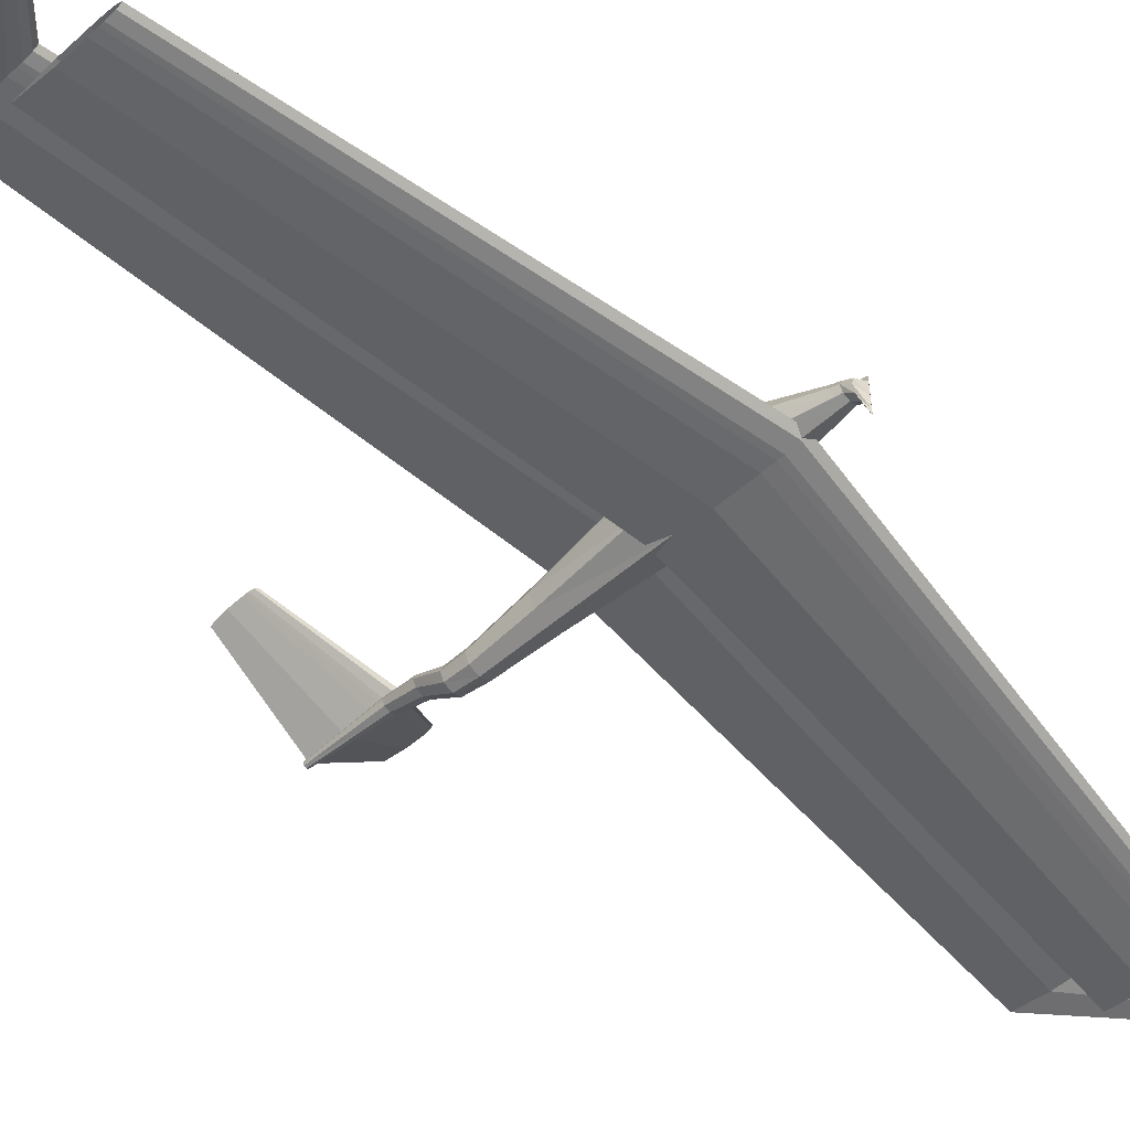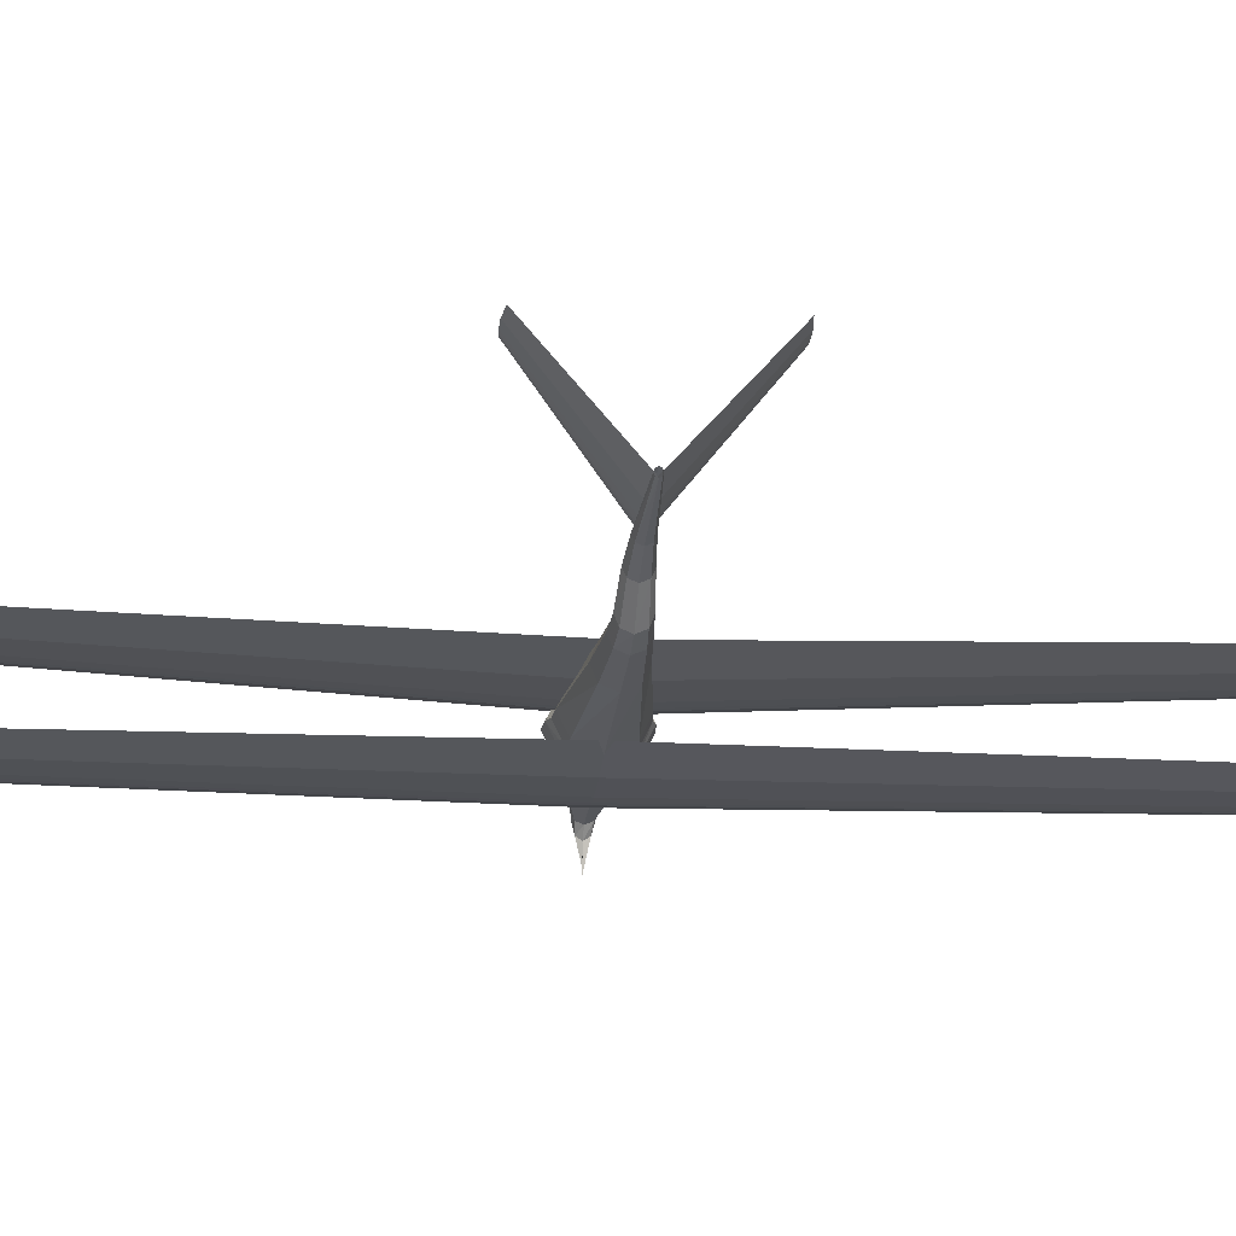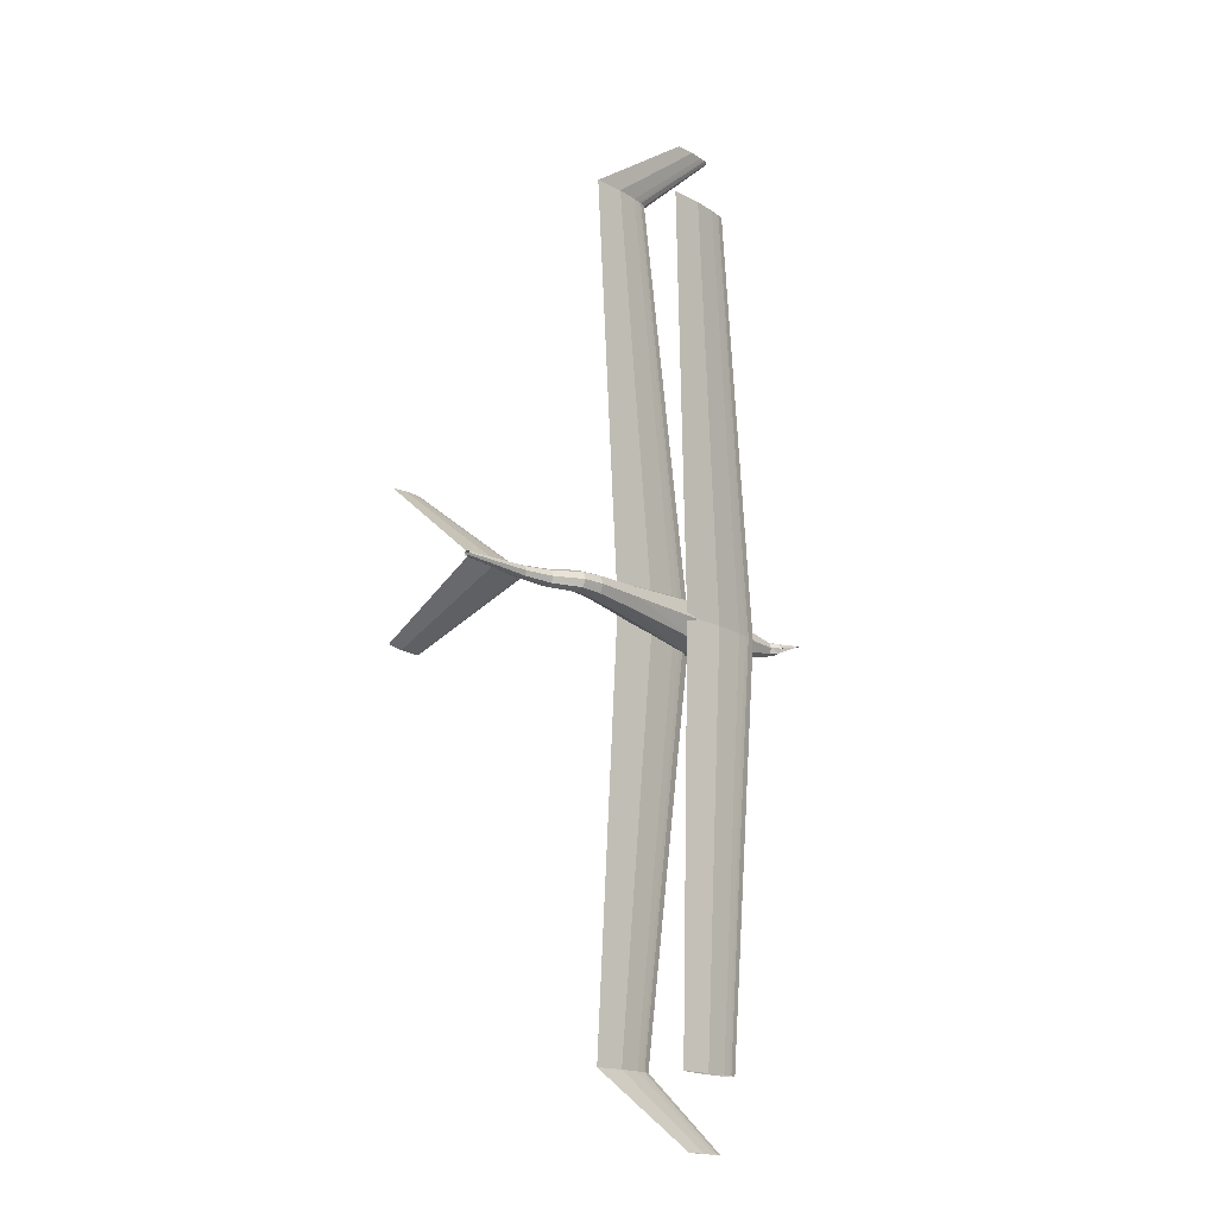
<metadata>
{"format":"obj","ext":"obj","renderer":"f3d","projection":"perspective","resolution":1024,"background":"white","views":[{"elev":-53.1,"azim":-136.1,"up":"+Z"},{"elev":-19.3,"azim":84.8,"up":"+Z"},{"elev":-16.5,"azim":126.3,"up":"+Y"}]}
</metadata>
<code>
o m1271
v 0.1262 0.4991 0.08497
v 0.1318 0.4991 0.08916
v 0.1375 0.4991 0.0902
v 0.1432 0.4991 0.09125
v 0.1488 0.4991 0.09151
v 0.1602 0.4991 0.09177
v 0.1942 0.4991 0.09125
v 0.2396 0.4991 0.08497
v 0.1942 0.4991 0.07868
v 0.1602 0.4991 0.07816
v 0.1488 0.4991 0.07842
v 0.1432 0.4991 0.07868
v 0.1375 0.4991 0.07973
v 0.1318 0.4991 0.08078
v 0.1995 0.9086 0.0877
v 0.2032 0.9086 0.08838
v 0.2069 0.9086 0.08907
v 0.2106 0.9086 0.08924
v 0.218 0.9086 0.08941
v 0.2402 0.9086 0.08907
v 0.2698 0.9086 0.08497
v 0.2402 0.9086 0.08087
v 0.218 0.9086 0.08053
v 0.2106 0.9086 0.0807
v 0.2069 0.9086 0.08087
v 0.2032 0.9086 0.08155
v 0.1995 0.9086 0.08223
v 0.1262 0.5009 0.08497
v 0.1318 0.5009 0.08916
v 0.1375 0.5009 0.0902
v 0.1432 0.5009 0.09125
v 0.1488 0.5009 0.09151
v 0.1602 0.5009 0.09177
v 0.1942 0.5009 0.09125
v 0.2396 0.5009 0.08497
v 0.1942 0.5009 0.07868
v 0.1602 0.5009 0.07816
v 0.1488 0.5009 0.07842
v 0.1432 0.5009 0.07868
v 0.1375 0.5009 0.07973
v 0.1318 0.5009 0.08078
v 0.1958 0.09138 0.08497
v 0.1995 0.09138 0.0877
v 0.2032 0.09138 0.08838
v 0.2069 0.09138 0.08907
v 0.2106 0.09138 0.08924
v 0.218 0.09138 0.08941
v 0.2402 0.09138 0.08907
v 0.2698 0.09138 0.08497
v 0.2402 0.09138 0.08087
v 0.218 0.09138 0.08053
v 0.2106 0.09138 0.0807
v 0.2069 0.09138 0.08087
v 0.2032 0.09138 0.08155
v 0.1995 0.09138 0.08223
v 0.1958 0.9086 0.08497
v 0.1288 0.975 0.05685
v 0.1312 0.975 0.05859
v 0.1335 0.975 0.05903
v 0.1359 0.975 0.05946
v 0.1382 0.975 0.05957
v 0.143 0.975 0.05968
v 0.1571 0.975 0.05946
v 0.176 0.975 0.05685
v 0.1571 0.975 0.05424
v 0.143 0.975 0.05402
v 0.1382 0.975 0.05413
v 0.1359 0.975 0.05424
v 0.1335 0.975 0.05467
v 0.1312 0.975 0.05511
v 0.1288 0.025 0.05685
v 0.1312 0.025 0.05859
v 0.1335 0.025 0.05903
v 0.1359 0.025 0.05946
v 0.1382 0.025 0.05957
v 0.143 0.025 0.05968
v 0.1571 0.025 0.05946
v 0.176 0.025 0.05685
v 0.1571 0.025 0.05424
v 0.143 0.025 0.05402
v 0.1382 0.025 0.05413
v 0.1359 0.025 0.05424
v 0.1335 0.025 0.05467
v 0.1312 0.025 0.05511
v 0.06589 0.5 0.05361
v 0.07137 0.5 0.05765
v 0.07684 0.5 0.05867
v 0.08231 0.5 0.05967
v 0.08779 0.5 0.05993
v 0.09873 0.5 0.06018
v 0.1316 0.5 0.05967
v 0.1753 0.5 0.05361
v 0.1316 0.5 0.04755
v 0.09873 0.5 0.04705
v 0.08779 0.5 0.0473
v 0.08231 0.5 0.04755
v 0.07684 0.5 0.04856
v 0.07137 0.5 0.04957
v 0.1288 0.9094 0.04038
v 0.1327 0.9094 0.04327
v 0.1366 0.9094 0.04399
v 0.1405 0.9094 0.04472
v 0.1444 0.9094 0.0449
v 0.1523 0.9094 0.04508
v 0.1758 0.9094 0.04472
v 0.2071 0.9094 0.04038
v 0.1758 0.9094 0.03604
v 0.1523 0.9094 0.03568
v 0.1444 0.9094 0.03586
v 0.1405 0.9094 0.03604
v 0.1366 0.9094 0.03677
v 0.1327 0.9094 0.03749
v 0.1288 0.09056 0.04038
v 0.1327 0.09056 0.04327
v 0.1366 0.09056 0.04399
v 0.1405 0.09056 0.04472
v 0.1444 0.09056 0.0449
v 0.1523 0.09056 0.04508
v 0.1758 0.09056 0.04472
v 0.2071 0.09056 0.04038
v 0.1758 0.09056 0.03604
v 0.1523 0.09056 0.03568
v 0.1444 0.09056 0.03586
v 0.1405 0.09056 0.03604
v 0.1366 0.09056 0.03677
v 0.1327 0.09056 0.03749
v 0.025 0.4999 0.04254
v 0.025 0.4999 0.05495
v 0.025 0.5 0.06008
v 0.025 0.5001 0.05495
v 0.025 0.5001 0.04254
v 0.025 0.5001 0.03014
v 0.025 0.5 0.025
v 0.025 0.4999 0.03014
v 0.03104 0.5061 0.05283
v 0.03104 0.5043 0.05967
v 0.03104 0.5 0.0625
v 0.03104 0.4957 0.05967
v 0.03104 0.4939 0.05283
v 0.03104 0.4957 0.04599
v 0.03104 0.5 0.04316
v 0.03104 0.5043 0.04599
v 0.0378 0.5075 0.05771
v 0.0378 0.5053 0.06301
v 0.0378 0.5 0.0652
v 0.0378 0.4947 0.06301
v 0.0378 0.4925 0.05771
v 0.0378 0.4947 0.05241
v 0.0378 0.5 0.05022
v 0.0378 0.5053 0.05241
v 0.0436 0.5087 0.05887
v 0.0436 0.5061 0.06499
v 0.0436 0.5 0.06752
v 0.0436 0.4939 0.06499
v 0.0436 0.4913 0.05887
v 0.0436 0.4939 0.05275
v 0.0436 0.5 0.05022
v 0.0436 0.5061 0.05275
v 0.08678 0.5193 0.06937
v 0.08678 0.5137 0.08291
v 0.08678 0.5 0.08852
v 0.08678 0.4863 0.08291
v 0.08678 0.4807 0.06937
v 0.08678 0.4863 0.05583
v 0.08678 0.5 0.05022
v 0.08678 0.5137 0.05583
v 0.1064 0.5242 0.07294
v 0.1064 0.5171 0.08901
v 0.1064 0.5 0.09567
v 0.1064 0.4829 0.08901
v 0.1064 0.4758 0.07294
v 0.1064 0.4829 0.05687
v 0.1064 0.5 0.05022
v 0.1064 0.5171 0.05687
v 0.1161 0.5272 0.07437
v 0.1161 0.5192 0.09145
v 0.1161 0.5 0.09853
v 0.1161 0.4808 0.09145
v 0.1161 0.4728 0.07437
v 0.1161 0.4808 0.05729
v 0.1161 0.5 0.05022
v 0.1161 0.5192 0.05729
v 0.1237 0.5297 0.07488
v 0.1237 0.521 0.09233
v 0.1237 0.5 0.09955
v 0.1237 0.479 0.09233
v 0.1237 0.4703 0.07488
v 0.1237 0.479 0.05744
v 0.1237 0.5 0.05022
v 0.1237 0.521 0.05744
v 0.1306 0.5292 0.0746
v 0.1306 0.5206 0.09168
v 0.1306 0.5 0.09875
v 0.1306 0.4794 0.09168
v 0.1306 0.4708 0.0746
v 0.1306 0.4794 0.05752
v 0.1306 0.5 0.05045
v 0.1306 0.5206 0.05752
v 0.1402 0.5285 0.07419
v 0.1402 0.5201 0.09076
v 0.1402 0.5 0.09762
v 0.1402 0.4799 0.09076
v 0.1402 0.4715 0.07419
v 0.1402 0.4799 0.05763
v 0.1402 0.5 0.05077
v 0.1402 0.5201 0.05763
v 0.147 0.5259 0.07391
v 0.147 0.5183 0.09012
v 0.147 0.5 0.09683
v 0.147 0.4817 0.09012
v 0.147 0.4741 0.07391
v 0.147 0.4817 0.05771
v 0.147 0.5 0.05099
v 0.147 0.5183 0.05771
v 0.1634 0.5247 0.07323
v 0.1634 0.5175 0.08856
v 0.1634 0.5 0.09491
v 0.1634 0.4825 0.08856
v 0.1634 0.4753 0.07323
v 0.1634 0.4825 0.0579
v 0.1634 0.5 0.05154
v 0.1634 0.5175 0.0579
v 0.2494 0.5152 0.06965
v 0.2494 0.5108 0.08042
v 0.2494 0.5 0.08488
v 0.2494 0.4892 0.08042
v 0.2494 0.4848 0.06965
v 0.2494 0.4892 0.05887
v 0.2494 0.5 0.05441
v 0.2494 0.5108 0.05887
v 0.2697 0.5137 0.0688
v 0.2697 0.5097 0.0785
v 0.2697 0.5 0.08252
v 0.2697 0.4903 0.0785
v 0.2697 0.4863 0.0688
v 0.2697 0.4903 0.0591
v 0.2697 0.5 0.05509
v 0.2697 0.5097 0.0591
v 0.3006 0.5114 0.06751
v 0.3006 0.5081 0.07557
v 0.3006 0.5 0.07891
v 0.3006 0.4919 0.07557
v 0.3006 0.4886 0.06751
v 0.3006 0.4919 0.05945
v 0.3006 0.5 0.05611
v 0.3006 0.5081 0.05945
v 0.3209 0.5099 0.07005
v 0.3209 0.507 0.07737
v 0.3209 0.5 0.08041
v 0.3209 0.493 0.07737
v 0.3209 0.4901 0.07005
v 0.3209 0.493 0.06272
v 0.3209 0.5 0.05969
v 0.3209 0.507 0.06272
v 0.3441 0.5081 0.08502
v 0.3441 0.5058 0.09078
v 0.3441 0.5 0.09316
v 0.3441 0.4942 0.09078
v 0.3441 0.4919 0.08502
v 0.3441 0.4942 0.07927
v 0.3441 0.5 0.07689
v 0.3441 0.5058 0.07927
v 0.3702 0.5062 0.09167
v 0.3702 0.5044 0.09604
v 0.3702 0.5 0.09785
v 0.3702 0.4956 0.09604
v 0.3702 0.4938 0.09167
v 0.3702 0.4956 0.0873
v 0.3702 0.5 0.08549
v 0.3702 0.5044 0.0873
v 0.4371 0.5025 0.09597
v 0.4371 0.5017 0.09799
v 0.4371 0.5 0.09883
v 0.4371 0.4983 0.09799
v 0.4371 0.4975 0.09597
v 0.4371 0.4983 0.09394
v 0.4371 0.5 0.0931
v 0.4371 0.5017 0.09394
v 0.3605 0.5 0.09498
v 0.3642 0.5023 0.09498
v 0.3679 0.5028 0.09498
v 0.3716 0.5034 0.09498
v 0.3753 0.5036 0.09498
v 0.3827 0.5037 0.09498
v 0.4049 0.5034 0.09498
v 0.4345 0.5 0.09498
v 0.4049 0.4966 0.09498
v 0.3827 0.4963 0.09498
v 0.3753 0.4964 0.09498
v 0.3716 0.4966 0.09498
v 0.3679 0.4972 0.09498
v 0.3642 0.4977 0.09498
v 0.4099 0.5691 0.169
v 0.4119 0.5703 0.169
v 0.4138 0.5706 0.169
v 0.4158 0.5709 0.169
v 0.4178 0.571 0.169
v 0.4217 0.571 0.169
v 0.4336 0.5709 0.169
v 0.4493 0.5691 0.169
v 0.4336 0.5672 0.169
v 0.4217 0.5671 0.169
v 0.4178 0.5672 0.169
v 0.4158 0.5672 0.169
v 0.4138 0.5675 0.169
v 0.4119 0.5678 0.169
v 0.4099 0.4309 0.169
v 0.4119 0.4322 0.169
v 0.4138 0.4325 0.169
v 0.4158 0.4328 0.169
v 0.4178 0.4328 0.169
v 0.4217 0.4329 0.169
v 0.4336 0.4328 0.169
v 0.4493 0.4309 0.169
v 0.4336 0.4291 0.169
v 0.4217 0.429 0.169
v 0.4178 0.429 0.169
v 0.4158 0.4291 0.169
v 0.4138 0.4294 0.169
v 0.4119 0.4297 0.169
v 0.1237 0.4988 0.06995
v 0.1385 0.4988 0.06995
v 0.1385 0.5062 0.06995
v 0.1237 0.5062 0.06995
v 0.1237 0.4988 0.08228
v 0.1385 0.4988 0.08228
v 0.1385 0.5062 0.08228
v 0.1237 0.5062 0.08228
f 1 15 56
f 2 16 15
f 3 17 16
f 4 18 17
f 5 19 18
f 6 20 19
f 7 21 20
f 8 22 21
f 9 23 22
f 10 24 23
f 11 25 24
f 12 26 25
f 13 27 26
f 14 56 27
f 1 2 15
f 2 3 16
f 3 4 17
f 4 5 18
f 5 6 19
f 6 7 20
f 7 8 21
f 8 9 22
f 9 10 23
f 10 11 24
f 11 12 25
f 12 13 26
f 13 14 27
f 14 1 56
f 28 42 43
f 29 43 44
f 30 44 45
f 31 45 46
f 32 46 47
f 33 47 48
f 34 48 49
f 35 49 50
f 36 50 51
f 37 51 52
f 38 52 53
f 39 53 54
f 40 54 55
f 41 55 42
f 28 43 29
f 29 44 30
f 30 45 31
f 31 46 32
f 32 47 33
f 33 48 34
f 34 49 35
f 35 50 36
f 36 51 37
f 37 52 38
f 38 53 39
f 39 54 40
f 40 55 41
f 41 42 28
f 56 58 57
f 15 59 58
f 16 60 59
f 17 61 60
f 18 62 61
f 19 63 62
f 20 64 63
f 21 65 64
f 22 66 65
f 23 67 66
f 24 68 67
f 25 69 68
f 26 70 69
f 27 57 70
f 56 15 58
f 15 16 59
f 16 17 60
f 17 18 61
f 18 19 62
f 19 20 63
f 20 21 64
f 21 22 65
f 22 23 66
f 23 24 67
f 24 25 68
f 25 26 69
f 26 27 70
f 27 56 57
f 42 71 72
f 43 72 73
f 44 73 74
f 45 74 75
f 46 75 76
f 47 76 77
f 48 77 78
f 49 78 79
f 50 79 80
f 51 80 81
f 52 81 82
f 53 82 83
f 54 83 84
f 55 84 71
f 42 72 43
f 43 73 44
f 44 74 45
f 45 75 46
f 46 76 47
f 47 77 48
f 48 78 49
f 49 79 50
f 50 80 51
f 51 81 52
f 52 82 53
f 53 83 54
f 54 84 55
f 55 71 42
f 85 100 99
f 86 101 100
f 87 102 101
f 88 103 102
f 89 104 103
f 90 105 104
f 91 106 105
f 92 107 106
f 93 108 107
f 94 109 108
f 95 110 109
f 96 111 110
f 97 112 111
f 98 99 112
f 85 86 100
f 86 87 101
f 87 88 102
f 88 89 103
f 89 90 104
f 90 91 105
f 91 92 106
f 92 93 107
f 93 94 108
f 94 95 109
f 95 96 110
f 96 97 111
f 97 98 112
f 98 85 99
f 85 113 114
f 86 114 115
f 87 115 116
f 88 116 117
f 89 117 118
f 90 118 119
f 91 119 120
f 92 120 121
f 93 121 122
f 94 122 123
f 95 123 124
f 96 124 125
f 97 125 126
f 98 126 113
f 85 114 86
f 86 115 87
f 87 116 88
f 88 117 89
f 89 118 90
f 90 119 91
f 91 120 92
f 92 121 93
f 93 122 94
f 94 123 95
f 95 124 96
f 96 125 97
f 97 126 98
f 98 113 85
f 127 136 135
f 128 137 136
f 129 138 137
f 130 139 138
f 131 140 139
f 132 141 140
f 133 142 141
f 134 135 142
f 135 144 143
f 136 145 144
f 137 146 145
f 138 147 146
f 139 148 147
f 140 149 148
f 141 150 149
f 142 143 150
f 143 152 151
f 144 153 152
f 145 154 153
f 146 155 154
f 147 156 155
f 148 157 156
f 149 158 157
f 150 151 158
f 151 160 159
f 152 161 160
f 153 162 161
f 154 163 162
f 155 164 163
f 156 165 164
f 157 166 165
f 158 159 166
f 159 168 167
f 160 169 168
f 161 170 169
f 162 171 170
f 163 172 171
f 164 173 172
f 165 174 173
f 166 167 174
f 167 176 175
f 168 177 176
f 169 178 177
f 170 179 178
f 171 180 179
f 172 181 180
f 173 182 181
f 174 175 182
f 175 184 183
f 176 185 184
f 177 186 185
f 178 187 186
f 179 188 187
f 180 189 188
f 181 190 189
f 182 183 190
f 183 192 191
f 184 193 192
f 185 194 193
f 186 195 194
f 187 196 195
f 188 197 196
f 189 198 197
f 190 191 198
f 191 200 199
f 192 201 200
f 193 202 201
f 194 203 202
f 195 204 203
f 196 205 204
f 197 206 205
f 198 199 206
f 199 208 207
f 200 209 208
f 201 210 209
f 202 211 210
f 203 212 211
f 204 213 212
f 205 214 213
f 206 207 214
f 207 216 215
f 208 217 216
f 209 218 217
f 210 219 218
f 211 220 219
f 212 221 220
f 213 222 221
f 214 215 222
f 215 224 223
f 216 225 224
f 217 226 225
f 218 227 226
f 219 228 227
f 220 229 228
f 221 230 229
f 222 223 230
f 223 232 231
f 224 233 232
f 225 234 233
f 226 235 234
f 227 236 235
f 228 237 236
f 229 238 237
f 230 231 238
f 231 240 239
f 232 241 240
f 233 242 241
f 234 243 242
f 235 244 243
f 236 245 244
f 237 246 245
f 238 239 246
f 239 248 247
f 240 249 248
f 241 250 249
f 242 251 250
f 243 252 251
f 244 253 252
f 245 254 253
f 246 247 254
f 247 256 255
f 248 257 256
f 249 258 257
f 250 259 258
f 251 260 259
f 252 261 260
f 253 262 261
f 254 255 262
f 255 264 263
f 256 265 264
f 257 266 265
f 258 267 266
f 259 268 267
f 260 269 268
f 261 270 269
f 262 263 270
f 263 272 271
f 264 273 272
f 265 274 273
f 266 275 274
f 267 276 275
f 268 277 276
f 269 278 277
f 270 271 278
f 127 128 136
f 128 129 137
f 129 130 138
f 130 131 139
f 131 132 140
f 132 133 141
f 133 134 142
f 134 127 135
f 135 136 144
f 136 137 145
f 137 138 146
f 138 139 147
f 139 140 148
f 140 141 149
f 141 142 150
f 142 135 143
f 143 144 152
f 144 145 153
f 145 146 154
f 146 147 155
f 147 148 156
f 148 149 157
f 149 150 158
f 150 143 151
f 151 152 160
f 152 153 161
f 153 154 162
f 154 155 163
f 155 156 164
f 156 157 165
f 157 158 166
f 158 151 159
f 159 160 168
f 160 161 169
f 161 162 170
f 162 163 171
f 163 164 172
f 164 165 173
f 165 166 174
f 166 159 167
f 167 168 176
f 168 169 177
f 169 170 178
f 170 171 179
f 171 172 180
f 172 173 181
f 173 174 182
f 174 167 175
f 175 176 184
f 176 177 185
f 177 178 186
f 178 179 187
f 179 180 188
f 180 181 189
f 181 182 190
f 182 175 183
f 183 184 192
f 184 185 193
f 185 186 194
f 186 187 195
f 187 188 196
f 188 189 197
f 189 190 198
f 190 183 191
f 191 192 200
f 192 193 201
f 193 194 202
f 194 195 203
f 195 196 204
f 196 197 205
f 197 198 206
f 198 191 199
f 199 200 208
f 200 201 209
f 201 202 210
f 202 203 211
f 203 204 212
f 204 205 213
f 205 206 214
f 206 199 207
f 207 208 216
f 208 209 217
f 209 210 218
f 210 211 219
f 211 212 220
f 212 213 221
f 213 214 222
f 214 207 215
f 215 216 224
f 216 217 225
f 217 218 226
f 218 219 227
f 219 220 228
f 220 221 229
f 221 222 230
f 222 215 223
f 223 224 232
f 224 225 233
f 225 226 234
f 226 227 235
f 227 228 236
f 228 229 237
f 229 230 238
f 230 223 231
f 231 232 240
f 232 233 241
f 233 234 242
f 234 235 243
f 235 236 244
f 236 237 245
f 237 238 246
f 238 231 239
f 239 240 248
f 240 241 249
f 241 242 250
f 242 243 251
f 243 244 252
f 244 245 253
f 245 246 254
f 246 239 247
f 247 248 256
f 248 249 257
f 249 250 258
f 250 251 259
f 251 252 260
f 252 253 261
f 253 254 262
f 254 247 255
f 255 256 264
f 256 257 265
f 257 258 266
f 258 259 267
f 259 260 268
f 260 261 269
f 261 262 270
f 262 255 263
f 263 264 272
f 264 265 273
f 265 266 274
f 266 267 275
f 267 268 276
f 268 269 277
f 269 270 278
f 270 263 271
f 279 293 294
f 280 294 295
f 281 295 296
f 282 296 297
f 283 297 298
f 284 298 299
f 285 299 300
f 286 300 301
f 287 301 302
f 288 302 303
f 289 303 304
f 290 304 305
f 291 305 306
f 292 306 293
f 279 294 280
f 280 295 281
f 281 296 282
f 282 297 283
f 283 298 284
f 284 299 285
f 285 300 286
f 286 301 287
f 287 302 288
f 288 303 289
f 289 304 290
f 290 305 291
f 291 306 292
f 292 293 279
f 279 308 307
f 280 309 308
f 281 310 309
f 282 311 310
f 283 312 311
f 284 313 312
f 285 314 313
f 286 315 314
f 287 316 315
f 288 317 316
f 289 318 317
f 290 319 318
f 291 320 319
f 292 307 320
f 279 280 308
f 280 281 309
f 281 282 310
f 282 283 311
f 283 284 312
f 284 285 313
f 285 286 314
f 286 287 315
f 287 288 316
f 288 289 317
f 289 290 318
f 290 291 319
f 291 292 320
f 292 279 307
f 321 324 322
f 322 324 323
f 321 326 325
f 321 322 326
f 321 325 324
f 324 325 328
f 324 328 327
f 324 327 323
f 322 327 326
f 322 323 327
f 326 328 325
f 326 327 328

</code>
